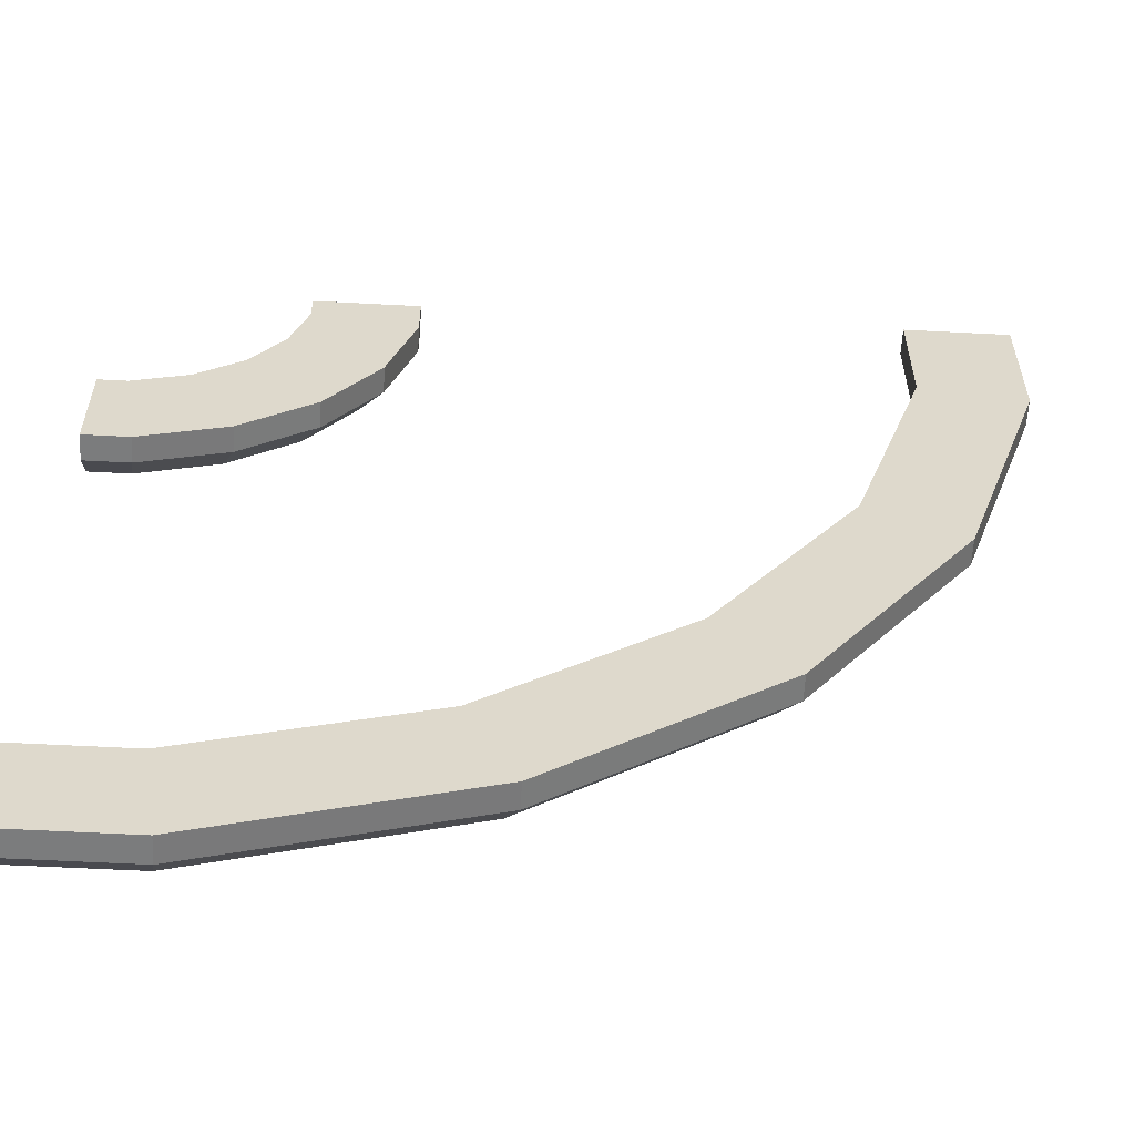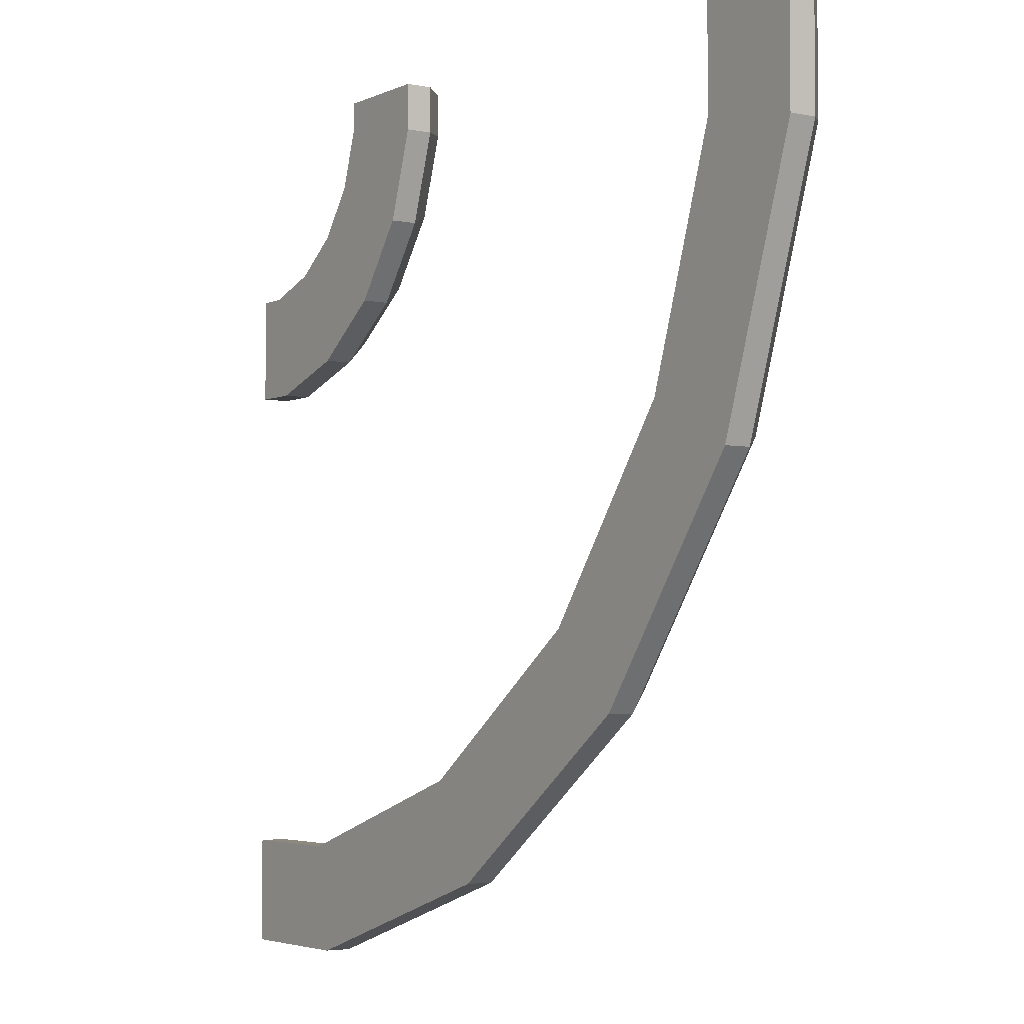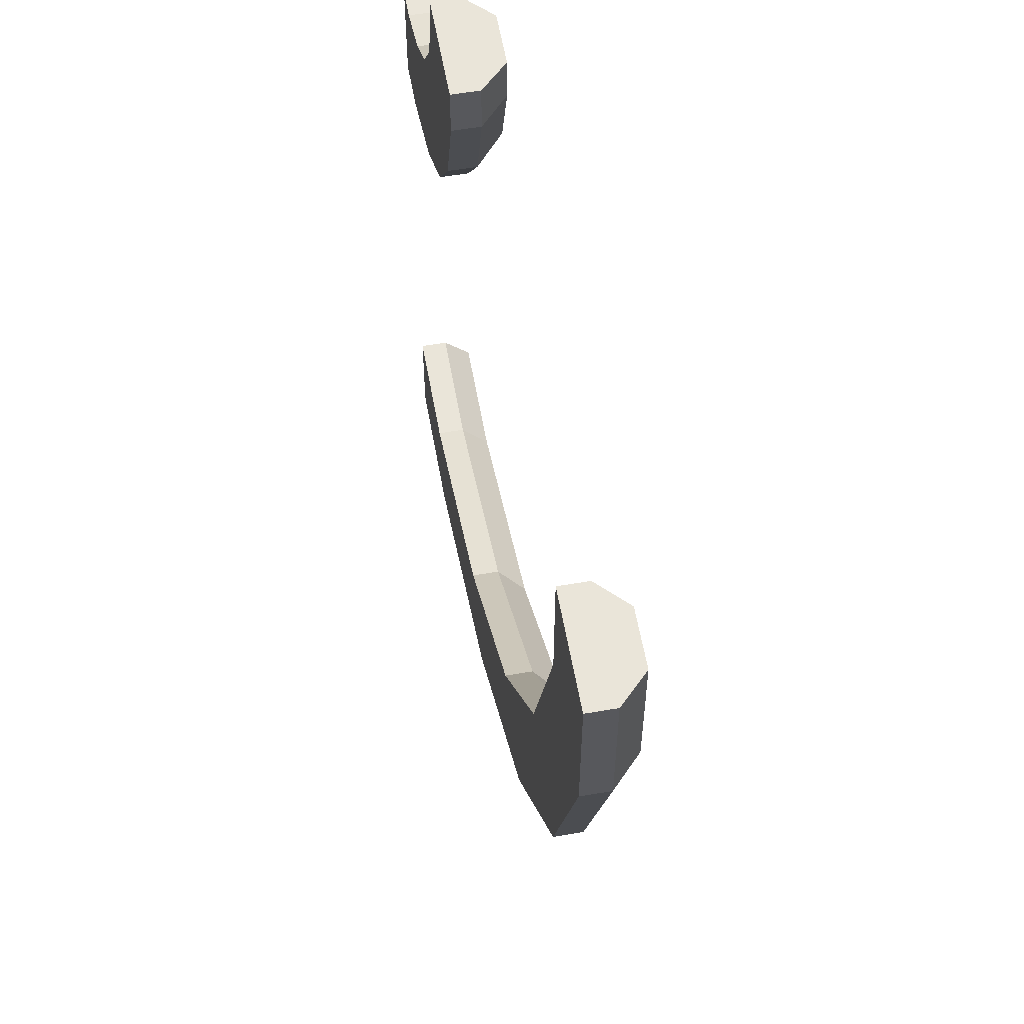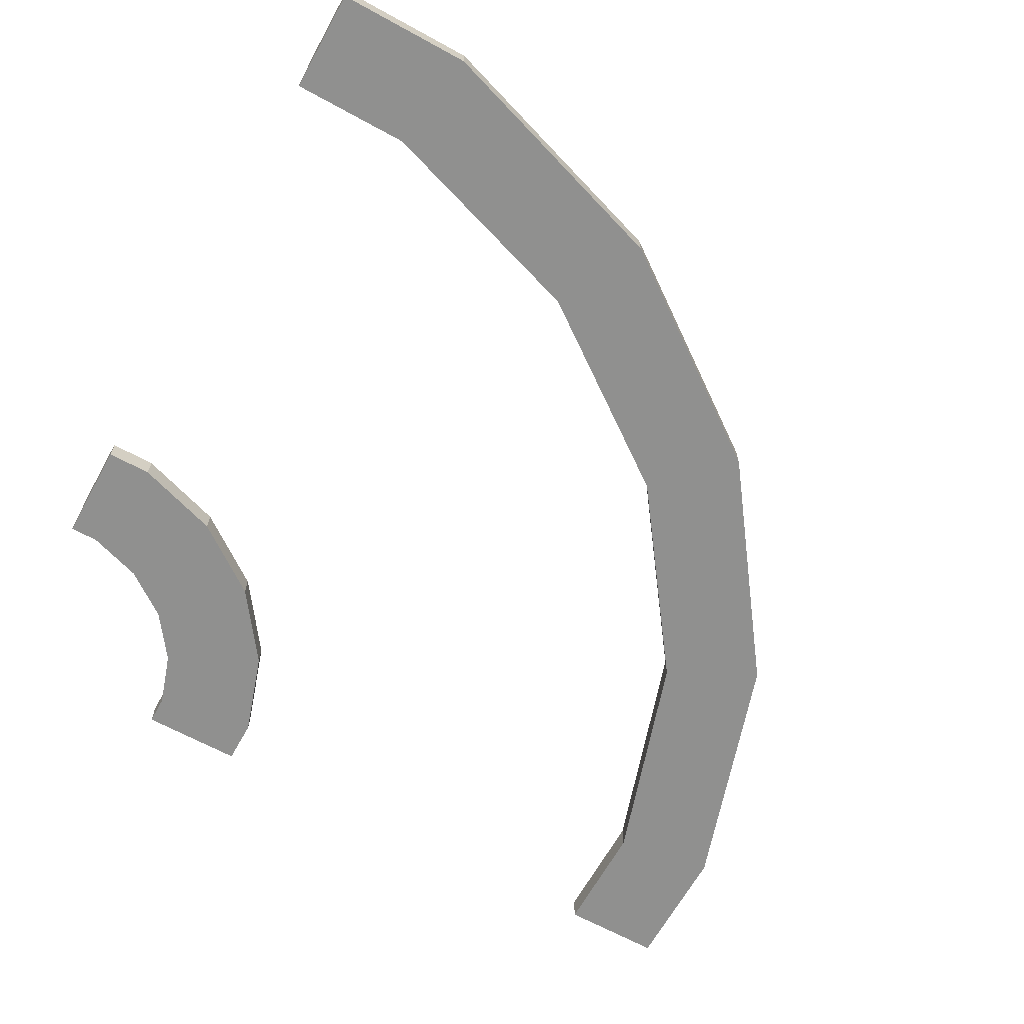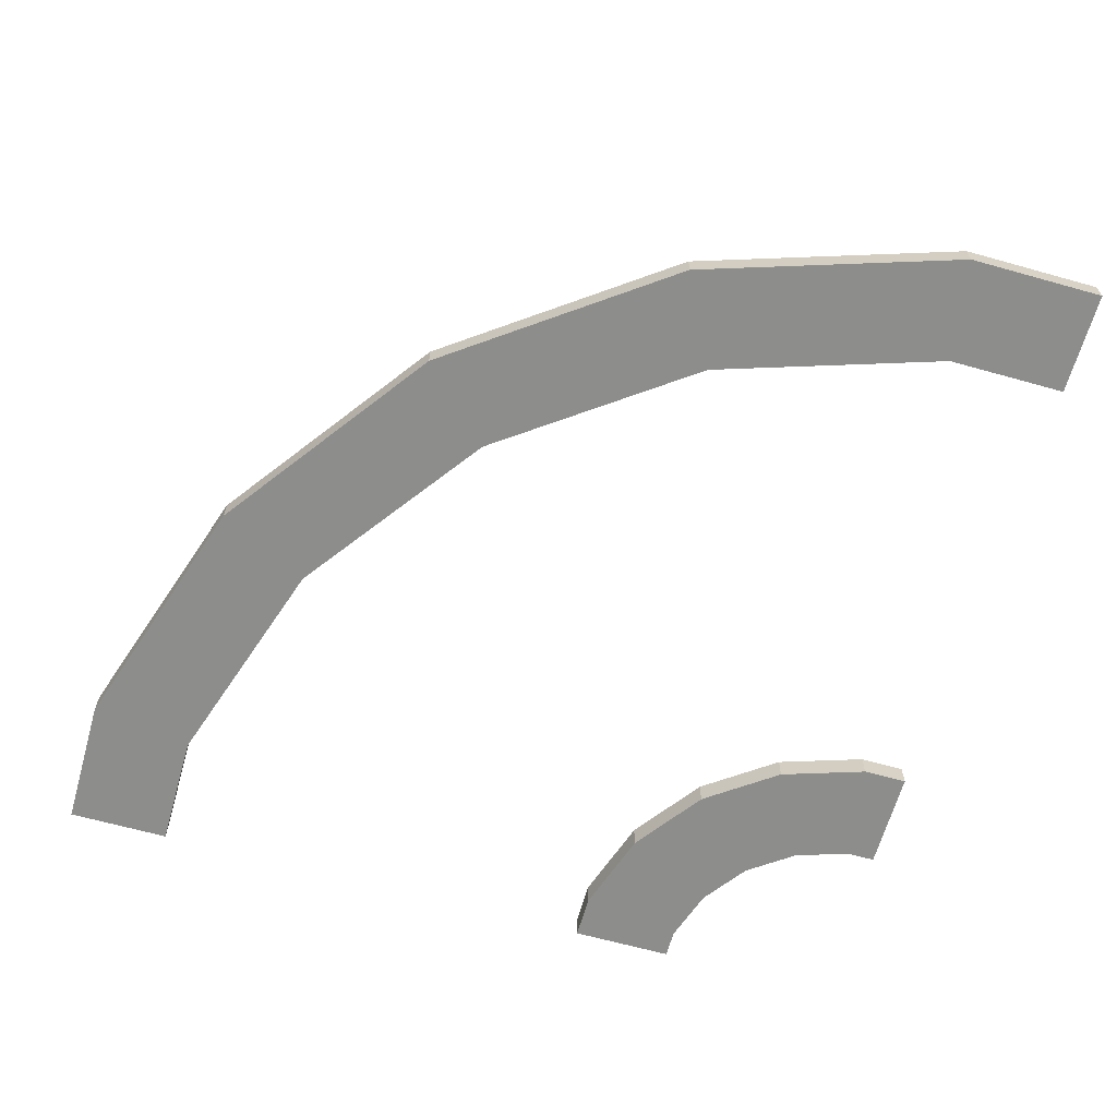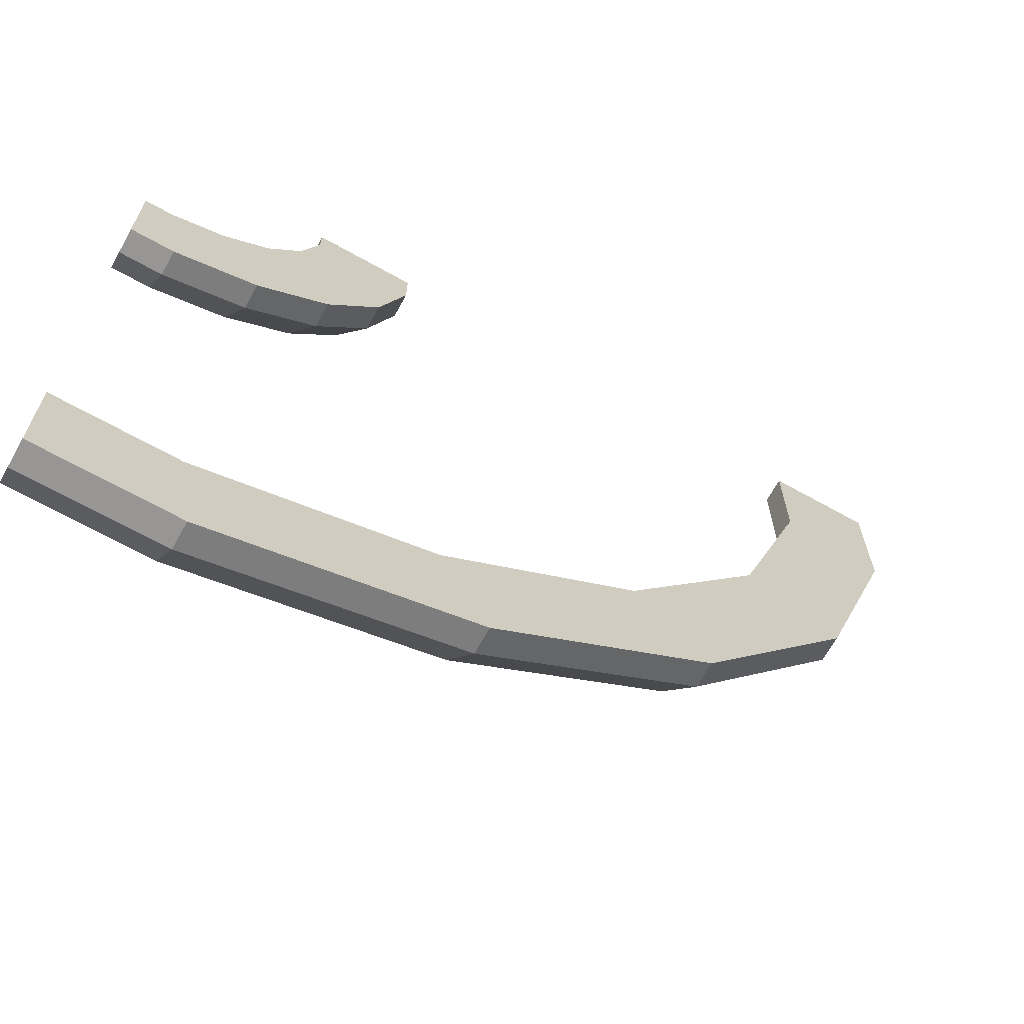
<metadata>
{"format":"obj","ext":"obj","renderer":"f3d","projection":"perspective","resolution":1024,"background":"white","views":[{"elev":-58.6,"azim":-3.1,"up":"+Z"},{"elev":-3.8,"azim":55.6,"up":"+Z"},{"elev":58.6,"azim":79.9,"up":"+Z"},{"elev":-65.5,"azim":61.1,"up":"+Y"},{"elev":-64.4,"azim":164.2,"up":"+Y"},{"elev":-68.0,"azim":-29.2,"up":"+Z"}]}
</metadata>
<code>
o struct_large_curved_wall_topper
g struct_large_curved_wall_topper
v -0.142 0.1 0.142
v -0.1062 0.05 0.1062
v -0.2472 0.05 0.003838
v -0.2702 0.1 0.04894
v -0.04894 0.1 0.2702
v -0.003838 0.05 0.2472
v 0 0.1 0.4208
v 0.05 0.05 0.4129
v 0 0.1 0.5
v 0.05 0.05 0.5
v -0.15 0.05 0.5
v -0.15 0 0.5
v 0.05 0 0.5
v -0.1 0.1 0.5
v -0.15 0.05 0.4446
v -0.15 0 0.4446
v -0.1843 0.05 0.3391
v -0.1843 0 0.3391
v -0.2494 0.05 0.2494
v -0.2494 0 0.2494
v -0.3391 0.05 0.1843
v -0.3391 0 0.1843
v -0.4446 0.05 0.15
v -0.4446 0 0.15
v -0.5 0.05 0.15
v -0.5 0 0.15
v -0.5 0.05 -0.05
v -0.5 0 -0.05
v -0.5 0.1 0.1
v -0.5 0.1 0
v -0.4129 0.05 -0.05
v -0.4129 0 -0.05
v -0.2472 0 0.003838
v -0.4208 0.1 0
v -0.4366 0.1 0.1
v -0.3161 0.1 0.1392
v -0.2136 0.1 0.2136
v -0.1392 0.1 0.3161
v -0.1 0.1 0.4366
v -0.1062 0 0.1062
v -0.003838 0 0.2472
v 0.05 0 0.4129
f 1 2 3
f 1 3 4
f 5 6 2
f 5 2 1
f 7 8 6
f 7 6 5
f 9 10 7
f 10 8 7
f 14 11 12
f 12 13 14
f 13 10 9
f 13 9 14
f 15 16 11
f 16 12 11
f 17 18 16
f 17 16 15
f 19 20 18
f 19 18 17
f 21 22 19
f 22 20 19
f 23 24 21
f 24 22 21
f 25 26 23
f 26 24 23
f 30 27 28
f 28 26 29
f 26 25 29
f 29 30 28
f 31 32 27
f 32 28 27
f 3 33 31
f 33 32 31
f 34 31 27
f 34 27 30
f 29 25 23
f 29 23 35
f 35 23 21
f 35 21 36
f 36 21 37
f 21 19 37
f 37 19 38
f 19 17 38
f 38 17 39
f 17 15 39
f 39 15 14
f 15 11 14
f 24 26 28
f 22 24 32
f 20 22 33
f 18 20 40
f 18 41 42
f 42 13 16
f 13 12 16
f 18 40 41
f 42 16 18
f 20 33 40
f 22 32 33
f 24 28 32
f 10 13 42
f 10 42 8
f 8 42 41
f 8 41 6
f 6 41 40
f 6 40 2
f 39 14 9
f 38 39 7
f 38 7 5
f 5 1 38
f 1 4 37
f 4 36 37
f 34 35 36
f 30 29 35
f 34 30 35
f 4 34 36
f 1 37 38
f 39 9 7
f 4 3 31
f 4 31 34
f 2 40 33
f 2 33 3
o struct_large_curved_wall_topper_2
g struct_large_curved_wall_topper_2
v -0.2624 0.1 -1
v -0.2703 0.05 -0.95
v 0.1665 0.05 -0.8081
v 0.1895 0.1 -0.8532
v -0.5 0.1 -1
v -0.5 0.05 -0.95
v -0.5 0.05 -1.15
v -0.5 0 -1.15
v -0.5 0 -0.95
v -0.5 0.1 -1.1
v -0.2387 0.05 -1.15
v -0.2387 0 -1.15
v 0.2584 0.05 -0.9885
v 0.2584 0 -0.9885
v 0.6813 0.05 -0.6813
v 0.6813 0 -0.6813
v 0.9885 0.05 -0.2584
v 0.9885 0 -0.2584
v 1.15 0.05 0.2387
v 1.15 0 0.2387
v 1.15 0.05 0.5
v 1.15 0 0.5
v 1.1 0.1 0.5
v 1 0.1 0.5
v 0.95 0.05 0.5
v 0.95 0 0.5
v 0.95 0.05 0.2703
v 0.95 0 0.2703
v 0.8081 0.05 -0.1665
v 0.8081 0 -0.1665
v 0.5381 0.05 -0.5381
v 0.5381 0 -0.5381
v 0.1665 0 -0.8081
v 0.5739 0.1 -0.5739
v 0.8532 0.1 -0.1895
v 1 0.1 0.2624
v 1.1 0.1 0.2466
v 0.9434 0.1 -0.2354
v 0.6455 0.1 -0.6455
v 0.2354 0.1 -0.9434
v -0.2466 0.1 -1.1
v -0.2703 0 -0.95
f 43 44 46
f 44 45 46
f 47 48 44
f 47 44 43
f 52 49 50
f 50 51 52
f 51 48 47
f 51 47 52
f 53 54 49
f 54 50 49
f 55 56 54
f 55 54 53
f 57 58 56
f 57 56 55
f 59 60 58
f 59 58 57
f 61 62 60
f 61 60 59
f 63 64 62
f 63 62 61
f 64 63 65
f 64 66 68
f 66 67 68
f 64 65 66
f 69 70 67
f 70 68 67
f 71 72 69
f 72 70 69
f 73 74 71
f 74 72 71
f 45 75 74
f 45 74 73
f 76 73 77
f 73 71 77
f 77 71 78
f 71 69 78
f 78 69 66
f 69 67 66
f 65 63 79
f 63 61 79
f 79 61 59
f 79 59 80
f 80 59 57
f 80 57 81
f 81 57 55
f 81 55 82
f 82 55 53
f 82 53 83
f 83 53 49
f 83 49 52
f 64 68 70
f 62 70 72
f 72 58 60
f 74 56 58
f 75 54 56
f 84 50 54
f 84 51 50
f 75 84 54
f 74 75 56
f 72 74 58
f 60 62 72
f 62 64 70
f 48 51 44
f 51 84 44
f 78 66 65
f 77 78 79
f 76 77 80
f 46 76 81
f 82 83 46
f 83 52 43
f 52 47 43
f 46 81 82
f 83 43 46
f 76 80 81
f 77 79 80
f 78 65 79
f 46 45 76
f 45 73 76
f 44 84 75
f 44 75 45

</code>
